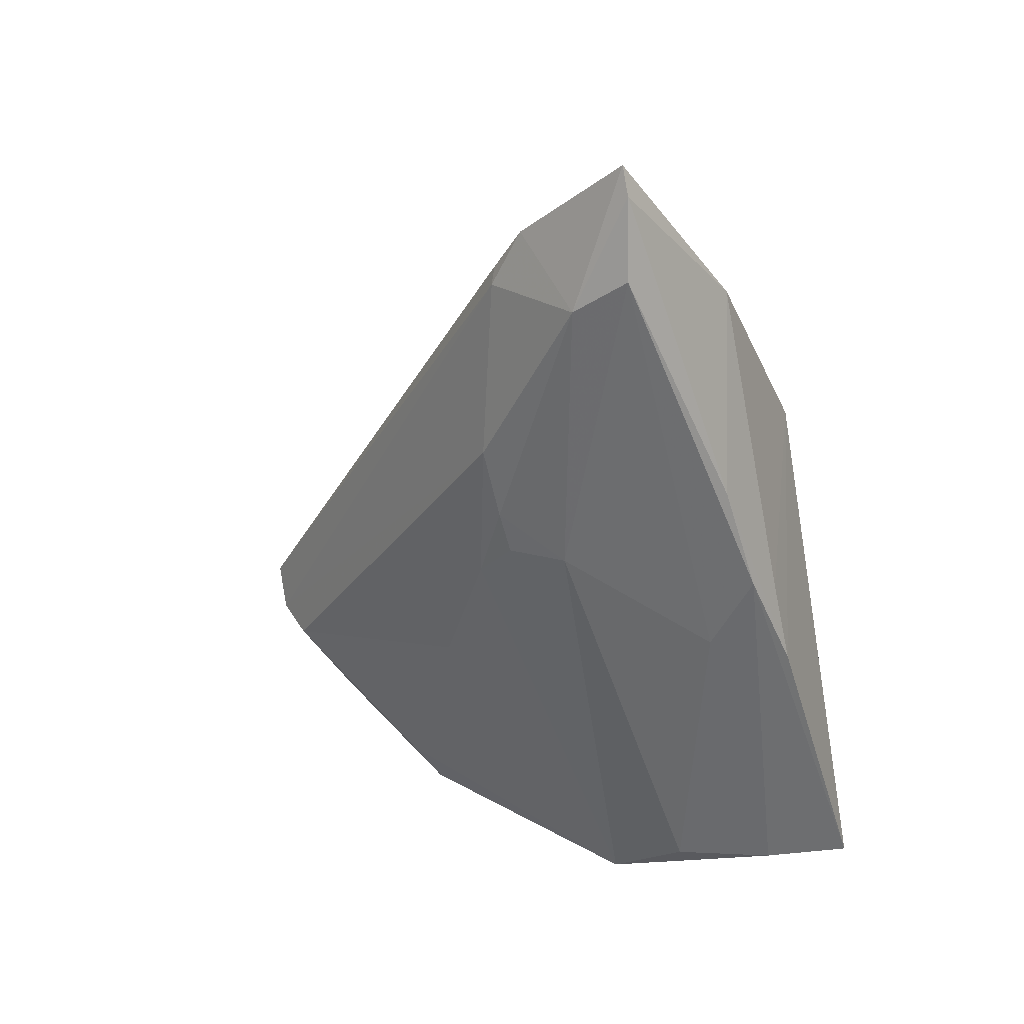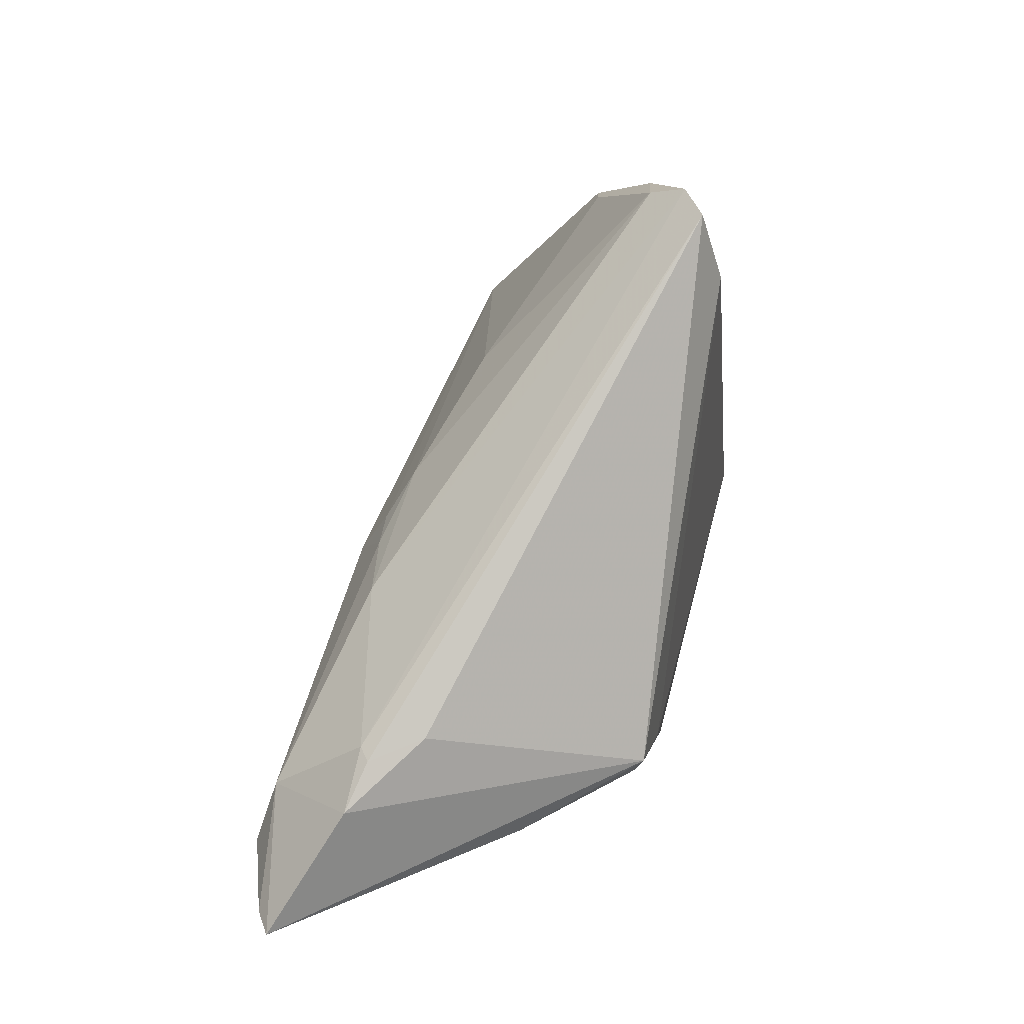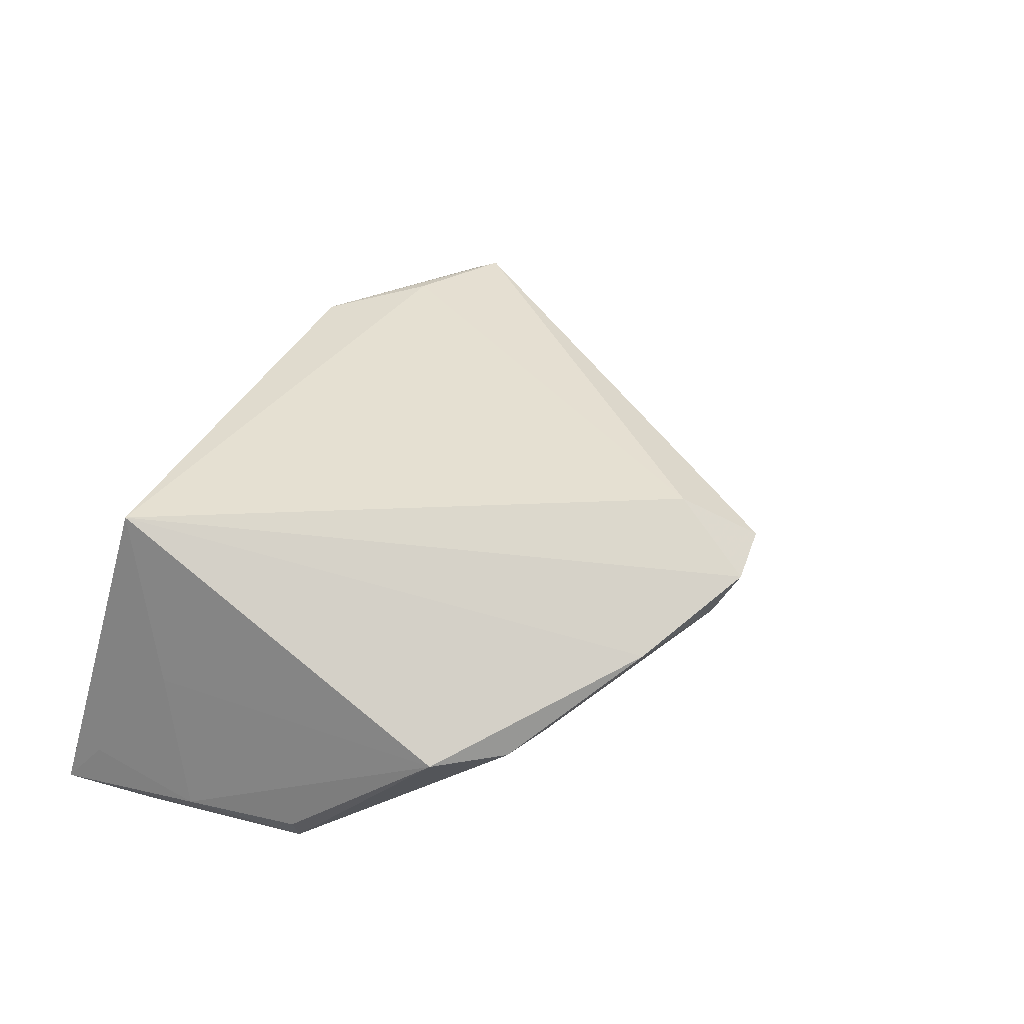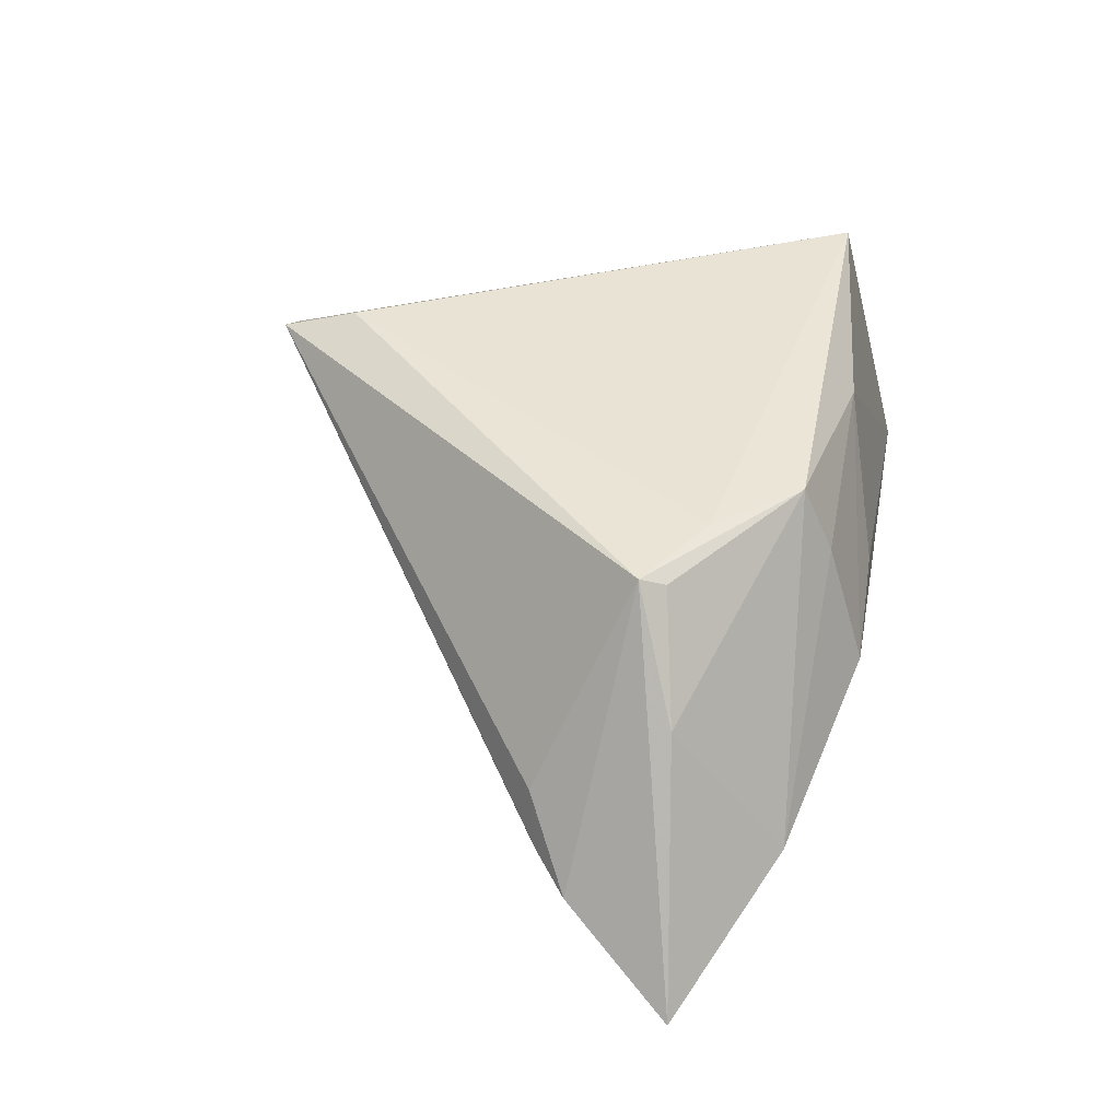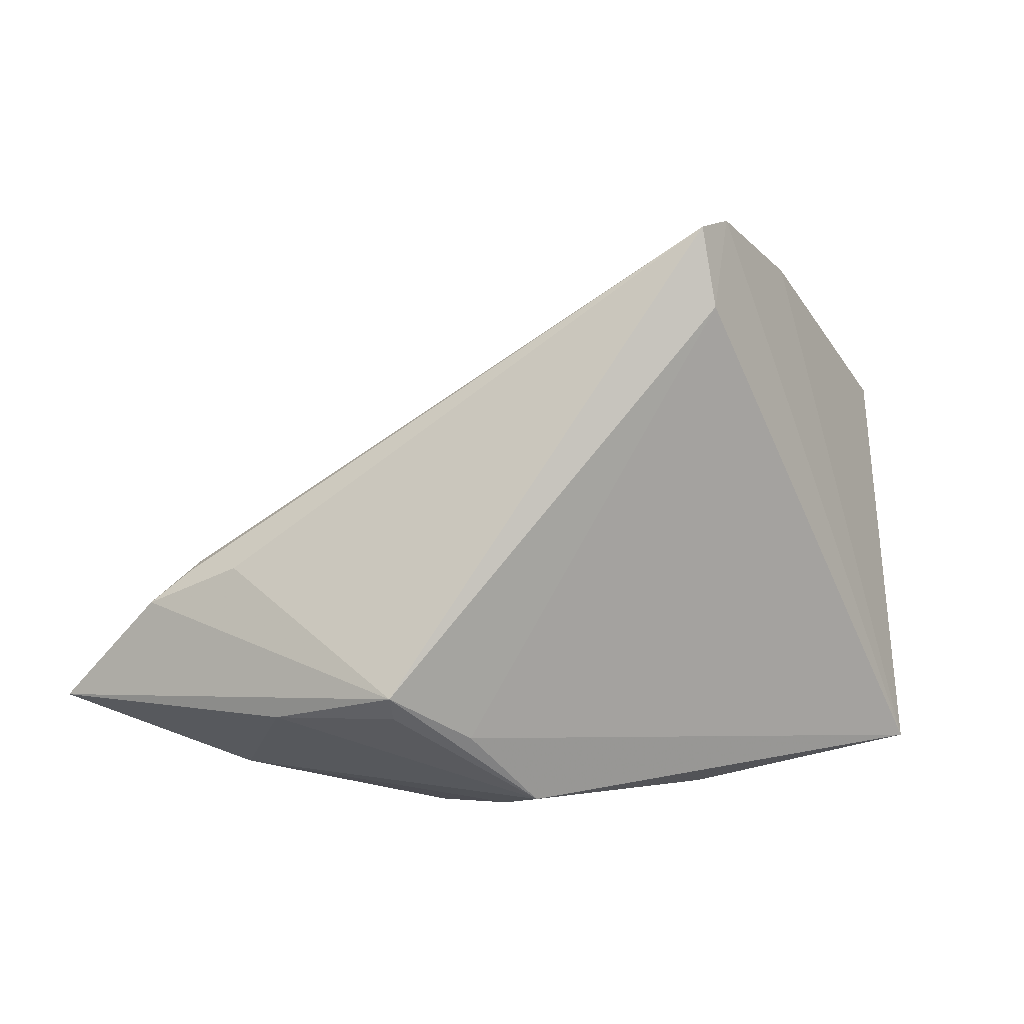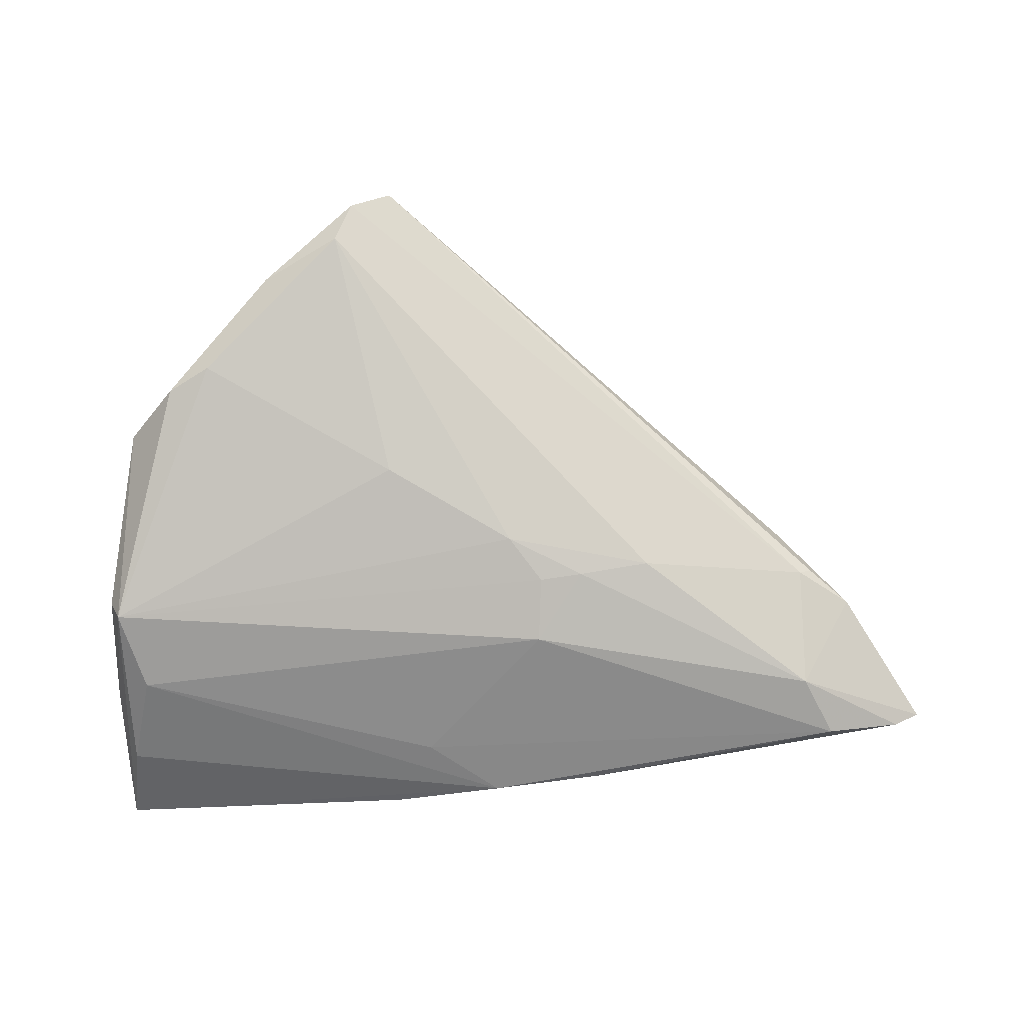
<metadata>
{"format":"obj","ext":"obj","renderer":"f3d","projection":"perspective","resolution":1024,"background":"white","views":[{"elev":-58.3,"azim":-79.9,"up":"+Z"},{"elev":43.4,"azim":-77.3,"up":"+Y"},{"elev":37.8,"azim":113.4,"up":"+Z"},{"elev":42.2,"azim":-79.2,"up":"+Z"},{"elev":16.4,"azim":-24.2,"up":"+Y"},{"elev":-56.8,"azim":-178.7,"up":"+Z"}]}
</metadata>
<code>
v -0.01963 0.01126 -0.01784
v -0.04741 -0.009125 0.007819
v 0.006733 0.05224 0.01936
v 0.006841 0.02371 -0.009418
v -0.05105 0.006642 -0.01187
v 0.04737 0.004984 -0.01418
v 0.01198 0.0522 0.0162
v -0.01405 0.01077 -0.01839
v 0.04651 -0.02486 -0.01313
v -0.05273 0.00601 -0.01056
v -0.06462 -0.01283 -0.02255
v 0.04425 0.02366 0.0008765
v 0.04592 0.005002 -0.01742
v 0.04739 -0.02973 -0.01902
v -0.05796 0.001661 -0.01234
v -0.01696 -0.02051 0.02156
v -0.06793 -0.01274 -0.02051
v 0.04395 -0.01454 0.001189
v -0.004274 -0.02929 0.0004643
v 0.0457 -0.0182 -0.02023
v -0.03729 -0.003219 0.02201
v -0.04501 -0.02346 -0.01257
v -0.02005 -0.02973 -0.002668
v -0.01359 0.003372 -0.02229
v 0.007115 -0.02482 -0.02327
v 0.01415 0.0494 0.01142
v -0.01745 -0.02449 0.01275
v 0.02425 0.04387 0.009886
v -0.04883 0.007664 -0.004101
v -0.02882 0.01185 -0.01635
v -0.03635 -0.006466 0.02081
v -0.003895 -0.02438 -0.02162
v -0.02649 -0.01012 0.0223
v -0.05478 -0.01123 -0.02578
v 0.009819 -0.02452 0.01673
v 0.03799 0.03144 0.0003257
v 0.002267 -0.01447 -0.02387
v 0.04792 -0.01009 -0.01568
v -0.009754 0.01573 -0.01538
v -0.02176 -0.01961 -0.02471
v -0.007155 -0.02143 -0.02503
v 0.04264 -0.005125 -0.0202
v -0.05097 -0.00372 -0.02377
v 0.03881 -0.02063 0.0223
v 0.007229 0.04248 0.0223
v 0.03254 0.03453 0.001264
f 9 14 38
f 44 14 9
f 29 21 3
f 2 21 17
f 3 21 45
f 18 9 38
f 44 9 18
f 19 23 14
f 30 1 43
f 24 1 8
f 24 43 1
f 24 37 34
f 34 43 24
f 44 45 33
f 33 45 21
f 33 16 44
f 21 16 33
f 44 18 12
f 12 18 38
f 44 12 28
f 26 28 46
f 22 32 23
f 22 23 27
f 22 2 17
f 22 16 2
f 27 16 22
f 14 23 25
f 23 32 25
f 35 14 44
f 35 19 14
f 35 16 27
f 44 16 35
f 27 23 35
f 23 19 35
f 17 43 11
f 11 43 34
f 11 22 17
f 30 43 5
f 13 24 8
f 38 14 13
f 14 20 13
f 21 2 31
f 31 16 21
f 2 16 31
f 46 28 36
f 36 28 12
f 36 13 46
f 12 13 36
f 8 1 39
f 39 1 30
f 30 26 39
f 39 13 8
f 40 25 32
f 32 22 40
f 22 11 40
f 40 11 34
f 10 29 3
f 3 5 10
f 7 26 30
f 30 5 7
f 7 5 3
f 28 26 7
f 44 28 7
f 3 45 7
f 7 45 44
f 6 12 38
f 38 13 6
f 6 13 12
f 37 24 42
f 24 13 42
f 42 13 20
f 46 13 4
f 13 39 4
f 4 26 46
f 4 39 26
f 25 40 41
f 34 37 41
f 41 40 34
f 37 42 41
f 41 42 20
f 41 20 14
f 14 25 41
f 29 10 15
f 15 10 5
f 17 21 15
f 21 29 15
f 15 43 17
f 15 5 43

</code>
